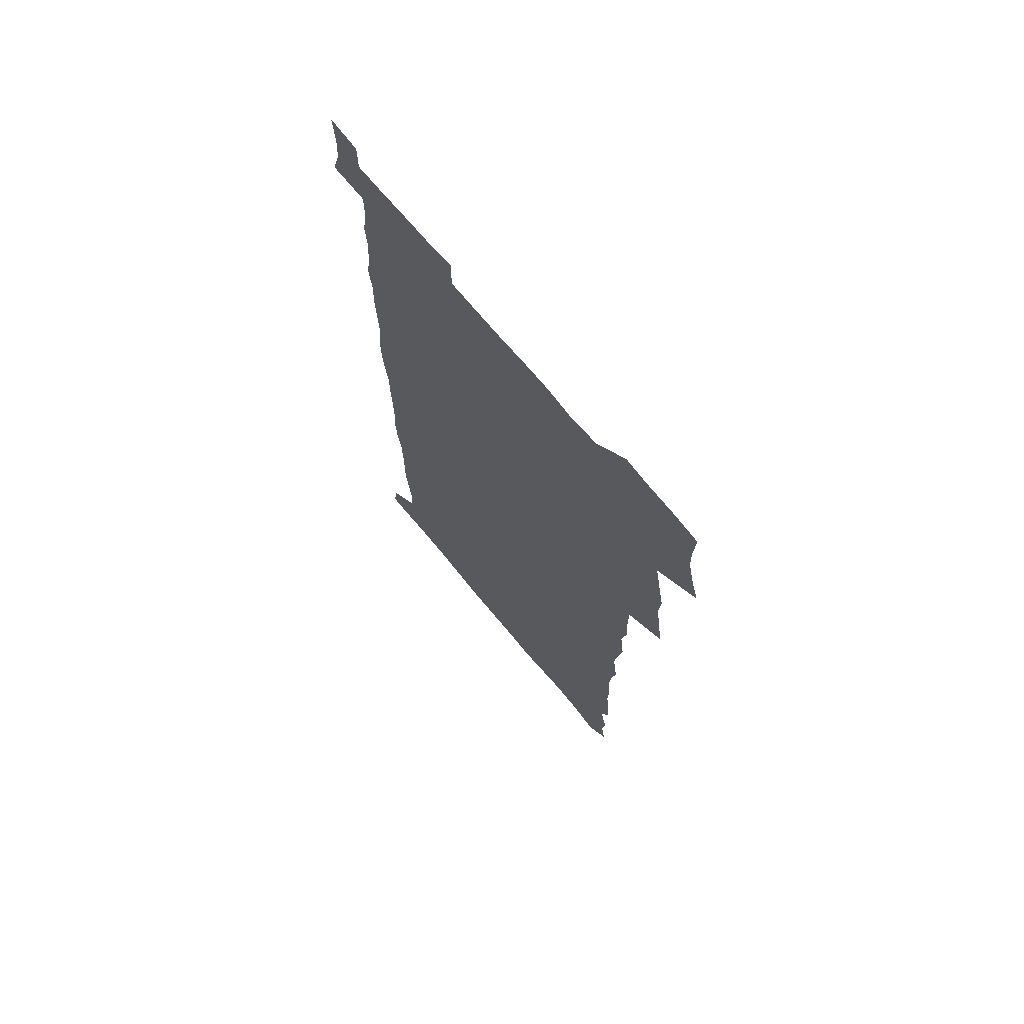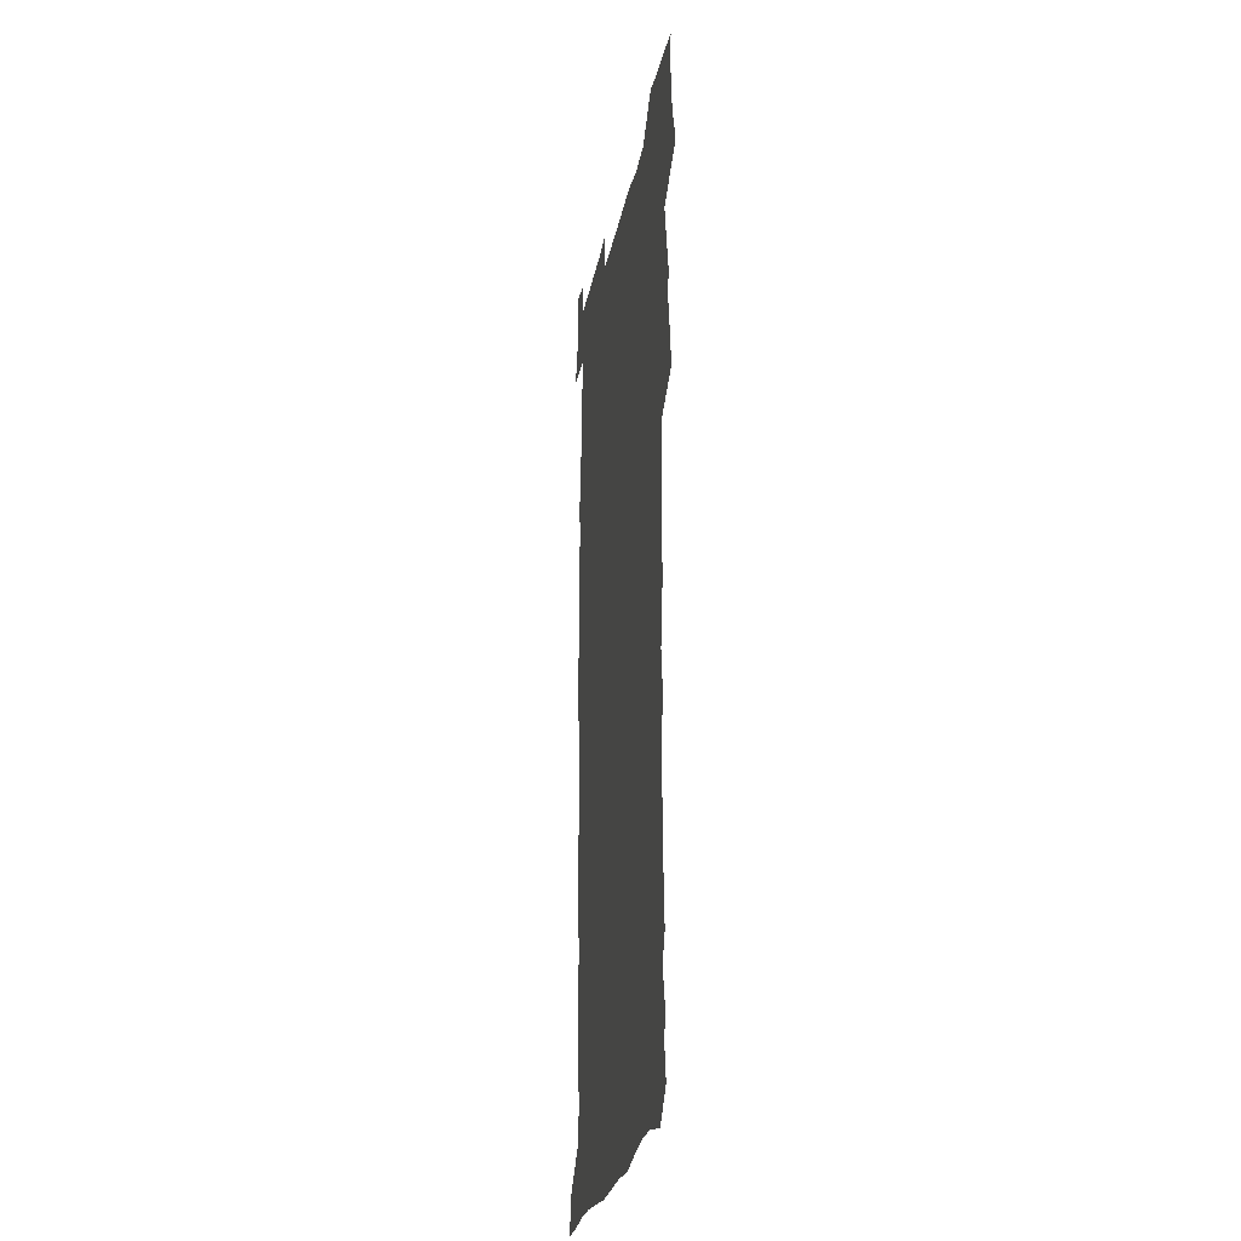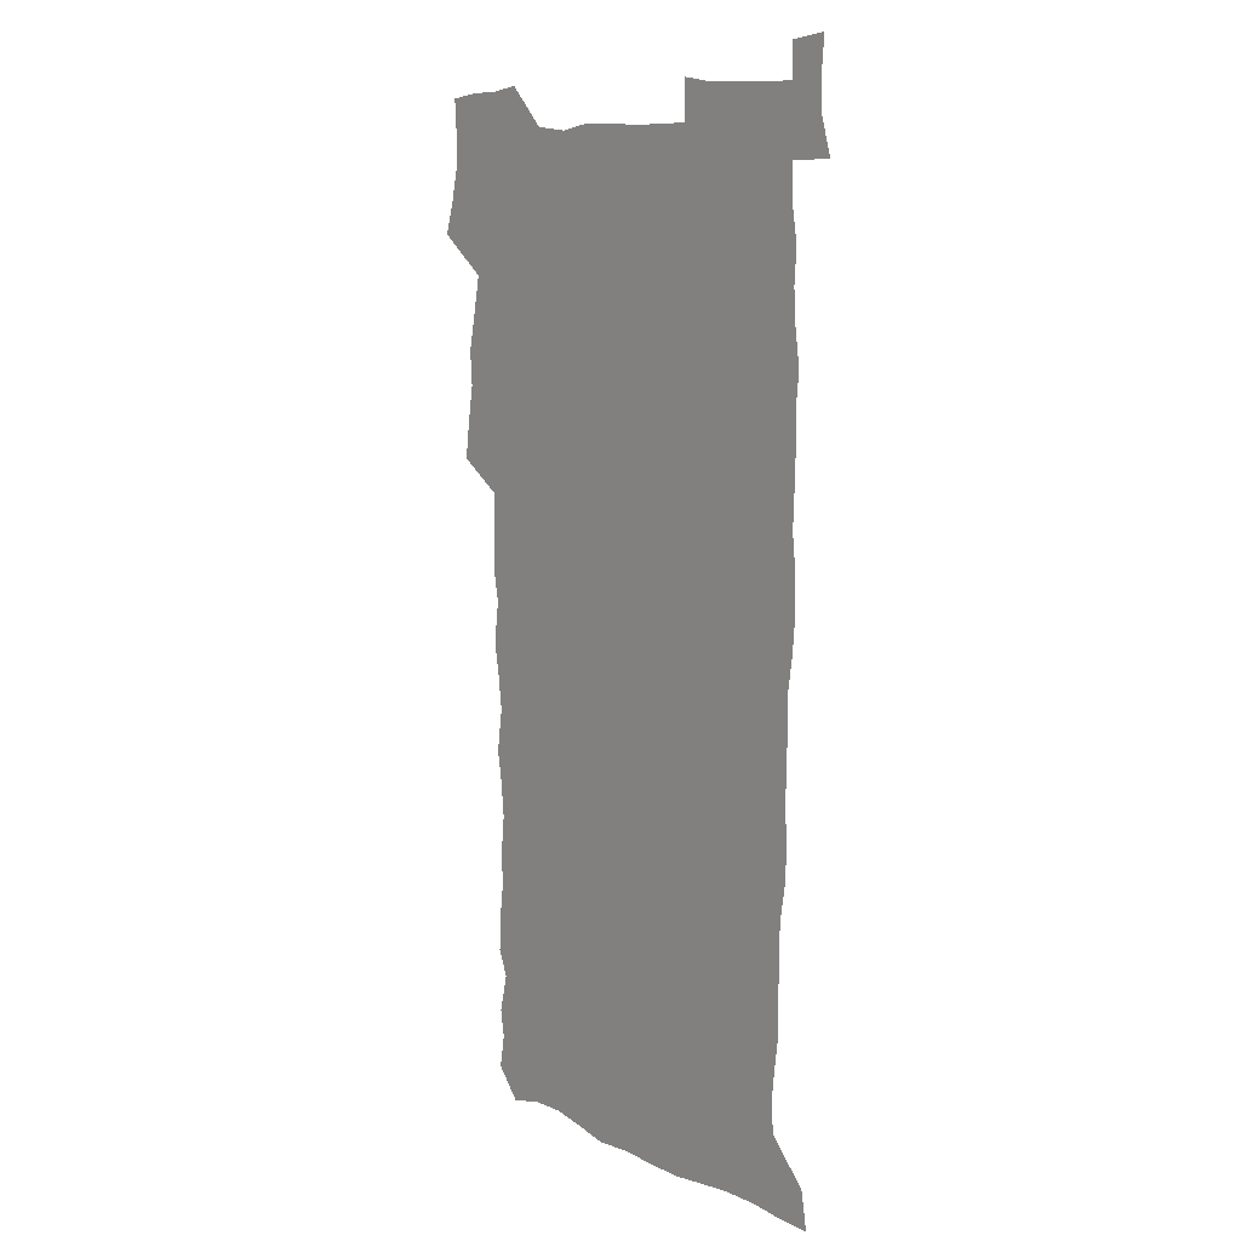
<metadata>
{"format":"obj","ext":"obj","renderer":"f3d","projection":"perspective","resolution":1024,"background":"white","views":[{"elev":70.9,"azim":-129.6,"up":"+Y"},{"elev":-25.8,"azim":-100.6,"up":"+Y"},{"elev":9.8,"azim":50.3,"up":"+Y"}]}
</metadata>
<code>
v 458 527.2 0
v 462.3 541.2 0
v 465.6 555.6 0
v 465.8 570.1 0
v 464.9 585.2 0
v 470.6 429.8 0
v 472.6 445.8 0
v 475.3 462.1 0
v 474.3 477.3 0
v 477.6 493.5 0
v 480.8 509.8 0
v 481.1 524.6 0
v 478.3 540 0
v 483.5 553.9 0
v 481.5 569.3 0
v 479 586.9 0
v 491.8 155 0
v 494.3 169.6 0
v 492.4 181.6 0
v 496.5 198.6 0
v 492 209.9 0
v 492.6 224.5 0
v 494.6 240.6 0
v 493.9 255.2 0
v 495.6 272 0
v 494.3 287.1 0
v 492 301.4 0
v 494.7 320.6 0
v 492.9 335.6 0
v 490.4 350.4 0
v 492.8 368.5 0
v 490.1 383.7 0
v 490.8 400.3 0
v 490.8 416.3 0
v 493.9 433.3 0
v 493.5 448.5 0
v 495.4 464.1 0
v 495.5 479.1 0
v 495.4 494.1 0
v 497.6 509.6 0
v 497.5 524.5 0
v 498.3 539.1 0
v 497.3 554.5 0
v 495.6 570.2 0
v 493.4 587.1 0
v 502.9 142 0
v 509.6 160.9 0
v 513.7 177.6 0
v 512 190 0
v 513.6 205.5 0
v 513.9 220.2 0
v 516.1 236.8 0
v 516.6 251.9 0
v 516 266.3 0
v 514.3 280.2 0
v 513.6 295.1 0
v 510.6 308.7 0
v 511.3 325.2 0
v 511.6 341.3 0
v 511 356.8 0
v 511.2 372.9 0
v 512.4 389.2 0
v 512.6 404.4 0
v 509.4 418.9 0
v 510.8 434.8 0
v 512.2 450.4 0
v 512.2 465 0
v 510.4 479.7 0
v 512.7 494.8 0
v 513.2 509.6 0
v 513.9 524.1 0
v 513.3 539 0
v 511.9 554.5 0
v 510.2 570.2 0
v 507.3 589 0
v 519.3 145.9 0
v 524.1 162.7 0
v 528.7 181.3 0
v 528 194.4 0
v 530 210.7 0
v 531.3 226.4 0
v 531.6 241.2 0
v 531.8 256.1 0
v 531.5 270.7 0
v 530.6 285.1 0
v 529.8 299.8 0
v 529.5 315 0
v 529.4 330.4 0
v 528.9 345.4 0
v 528.2 360.3 0
v 528 375.7 0
v 528.2 391.1 0
v 527.9 406.2 0
v 527.3 421.1 0
v 527.4 436.3 0
v 526.8 450.9 0
v 527.3 465.7 0
v 530 481 0
v 528.9 495.2 0
v 528.9 509.7 0
v 528.8 524.1 0
v 528.9 538.4 0
v 527.4 553.7 0
v 524.1 571.8 0
v 534.2 146.2 0
v 539.4 164.8 0
v 542.3 182.3 0
v 545.5 200.6 0
v 546 215.3 0
v 546.5 230.1 0
v 546.5 244.6 0
v 546.1 258.8 0
v 545.6 273.1 0
v 545.4 288 0
v 544.8 302.7 0
v 545 318.2 0
v 544.1 332.3 0
v 543.8 347.3 0
v 543.4 362 0
v 543.9 378 0
v 543 392.2 0
v 544.4 408.4 0
v 543.6 422.6 0
v 543.9 437.5 0
v 544.2 452.3 0
v 544.2 466.7 0
v 544 481.1 0
v 543.9 495.4 0
v 543.9 509.7 0
v 543.4 524 0
v 544.5 537.7 0
v 542 554.2 0
v 540.3 570 0
v 548.6 143.8 0
v 553.1 163 0
v 557.2 184.4 0
v 559.5 202.9 0
v 559.9 217.1 0
v 560.6 232.5 0
v 560.2 246.2 0
v 560.2 260.9 0
v 559.9 275.3 0
v 559.3 289.5 0
v 559.4 305 0
v 558.6 318.9 0
v 558.7 334.1 0
v 558.4 348.8 0
v 557.5 362.5 0
v 558.2 378.8 0
v 558.1 393.5 0
v 558.7 408.8 0
v 558.5 423.3 0
v 558.2 437.7 0
v 558.7 452.5 0
v 558.7 466.9 0
v 558.6 481.3 0
v 558.5 495.6 0
v 558.4 509.8 0
v 558.2 523.9 0
v 558.5 537.7 0
v 557.2 553.2 0
v 554.5 572.5 0
v 563.5 140.8 0
v 569.3 166.6 0
v 571 183.7 0
v 572.6 202.1 0
v 574.1 220.3 0
v 574.2 233.9 0
v 573.8 247.3 0
v 573.8 261.7 0
v 573.8 276.6 0
v 573.5 291.2 0
v 573.3 305.9 0
v 573.3 321 0
v 572.9 335.4 0
v 571.9 349.1 0
v 573.1 365.6 0
v 573.3 380.5 0
v 573.1 394.7 0
v 573.1 409.3 0
v 572.9 423.7 0
v 572.9 438.2 0
v 573.3 453 0
v 572.8 467.2 0
v 572.9 481.5 0
v 573.2 495.8 0
v 573 509.9 0
v 572.8 524.2 0
v 572.5 538.6 0
v 571.6 554.1 0
v 569.7 572.3 0
v 580.4 142 0
v 584.1 167.3 0
v 585.5 185.2 0
v 586.4 202.6 0
v 587 218.3 0
v 587.3 234.2 0
v 587.4 247.9 0
v 587.3 261.7 0
v 587.5 278 0
v 587.1 291.4 0
v 587.2 306.8 0
v 587 321.1 0
v 587.2 336.7 0
v 586.9 350.9 0
v 587 365.8 0
v 586.9 379.9 0
v 587.2 395 0
v 587.1 409.4 0
v 587.1 423.9 0
v 587.1 438.1 0
v 587.1 453 0
v 587.4 467.4 0
v 587.2 481.6 0
v 587.2 495.9 0
v 587.4 510.1 0
v 587.2 524.3 0
v 586.9 538.6 0
v 586.3 554.2 0
v 585.2 571.3 0
v 597 141.4 0
v 598.7 165.7 0
v 599.7 186.7 0
v 600.1 202.3 0
v 600.3 217.6 0
v 600.1 234.6 0
v 600.9 246.7 0
v 600.9 261.3 0
v 600.8 277.7 0
v 600.8 291.8 0
v 600.9 306.1 0
v 600.8 320.7 0
v 600.7 337.6 0
v 600.8 350.9 0
v 601.1 366.4 0
v 601.1 380.8 0
v 601.3 394.8 0
v 601.2 409.4 0
v 601.3 423.7 0
v 601.2 438.1 0
v 601.4 453.2 0
v 601.5 467.4 0
v 601.5 481.7 0
v 601.5 496 0
v 601.5 510.2 0
v 601.5 524.3 0
v 601.4 538.2 0
v 600.9 555.3 0
v 600.5 571.3 0
v 613.6 141.2 0
v 613.6 163.3 0
v 613.7 185.3 0
v 613.8 202.8 0
v 613.9 216.9 0
v 613.9 232.3 0
v 614.2 248 0
v 614.3 261 0
v 614.2 277.8 0
v 614.3 291.8 0
v 614.7 305.7 0
v 614.6 321 0
v 614.6 336.2 0
v 614.7 351.8 0
v 615 365.8 0
v 615.4 379.8 0
v 615.2 395 0
v 615.4 409.1 0
v 615.5 423.6 0
v 615.4 438.5 0
v 615.6 452.9 0
v 615.6 467.3 0
v 615.8 481.6 0
v 616.2 496.1 0
v 615.9 510.6 0
v 615.9 524.8 0
v 615.6 539.1 0
v 615.8 554.3 0
v 615.6 571.5 0
v 615.4 588.8 0
v 629.8 143.1 0
v 628.4 167.7 0
v 628.2 182.8 0
v 627 202.6 0
v 627.5 216.4 0
v 627.9 230.5 0
v 627.7 246.4 0
v 627.7 261.8 0
v 628 276.2 0
v 628.5 290 0
v 628.5 305 0
v 628.6 320.2 0
v 628.5 335.9 0
v 628.4 351 0
v 628.8 365.3 0
v 629.4 379.4 0
v 629.6 394.2 0
v 629.6 408.8 0
v 630 423.2 0
v 630.7 437.4 0
v 629.9 452.8 0
v 629.7 467.2 0
v 630.2 481.5 0
v 630.4 496.1 0
v 630.5 510.6 0
v 630.4 525.1 0
v 630.4 539.6 0
v 630.5 554.3 0
v 630.8 569.7 0
v 630.9 586.3 0
v 645.6 144.6 0
v 642.8 166.8 0
v 642.2 182.5 0
v 641.7 198.8 0
v 641.8 213.8 0
v 641.8 228.7 0
v 641.5 244.6 0
v 643.1 258 0
v 642.2 274.4 0
v 641.6 290.6 0
v 642.1 304.5 0
v 643 318.6 0
v 643 333.8 0
v 644.7 347.8 0
v 643.4 363.9 0
v 644.5 378 0
v 645.5 392.3 0
v 644.7 407.8 0
v 644.6 422.6 0
v 645 437.3 0
v 644.4 452.3 0
v 646 466.7 0
v 645 481.5 0
v 645.4 496 0
v 645.5 510.6 0
v 645.5 525.3 0
v 645.3 539.9 0
v 645.4 554.7 0
v 645.5 569.5 0
v 645.9 586.1 0
v 660.9 144.7 0
v 656.3 167.1 0
v 656.5 180.7 0
v 656.7 195.2 0
v 656 211.1 0
v 655.8 226.5 0
v 656.4 241 0
v 657.2 255.6 0
v 657 271.2 0
v 657.9 285.9 0
v 658.5 300.6 0
v 657.4 316.7 0
v 659.5 330.4 0
v 660.3 345.1 0
v 658.4 361.9 0
v 660 376 0
v 660.9 390.8 0
v 660 406.4 0
v 660.1 421.3 0
v 661.1 436 0
v 660.8 451.1 0
v 662.1 465.8 0
v 661.1 481 0
v 660.9 495.8 0
v 661 510.6 0
v 662 525.6 0
v 661 540.5 0
v 660.7 555.4 0
v 660.2 569.8 0
v 660.7 585.3 0
v 676.5 143.3 0
v 672.5 162.6 0
v 671.3 177.5 0
v 670.6 192.5 0
v 672.1 206 0
v 674 219.5 0
v 673.7 234.9 0
v 673.6 250.3 0
v 674.2 265.5 0
v 676.4 279.5 0
v 677.3 294.4 0
v 676.4 310.7 0
v 676.6 326.2 0
v 677.1 341.5 0
v 677.1 357.4 0
v 679.2 372 0
v 680.4 387 0
v 680.3 402.6 0
v 678.5 418.8 0
v 679.2 434 0
v 679.7 449.3 0
v 679.3 464.7 0
v 680.9 479.8 0
v 678.7 495.4 0
v 677.8 510.5 0
v 678.8 525.6 0
v 676.1 541.5 0
v 676.2 556.4 0
v 675.4 570.6 0
v 675.5 585.3 0
v 675.6 599.8 0
v 690.9 142.9 0
v 687.9 159.7 0
v 695.8 556.7 0
v 691.3 572 0
v 690.6 586.1 0
v 691.9 601.9 0
f 11 12 1
f 1 12 2
f 12 13 2
f 2 13 3
f 13 14 3
f 3 14 4
f 14 15 4
f 4 15 5
f 15 16 5
f 34 35 6
f 6 35 7
f 35 36 7
f 7 36 8
f 36 37 8
f 8 37 9
f 37 38 9
f 9 38 10
f 38 39 10
f 10 39 11
f 39 40 11
f 11 40 12
f 40 41 12
f 12 41 13
f 41 42 13
f 13 42 14
f 42 43 14
f 14 43 15
f 43 44 15
f 15 44 16
f 44 45 16
f 46 47 17
f 17 47 18
f 47 48 18
f 18 48 19
f 48 49 19
f 19 49 20
f 49 50 20
f 20 50 21
f 50 51 21
f 21 51 22
f 51 52 22
f 22 52 23
f 52 53 23
f 23 53 24
f 53 54 24
f 24 54 25
f 54 55 25
f 25 55 26
f 55 56 26
f 26 56 27
f 56 57 27
f 27 57 28
f 57 58 28
f 28 58 29
f 58 59 29
f 29 59 30
f 59 60 30
f 30 60 31
f 60 61 31
f 31 61 32
f 61 62 32
f 32 62 33
f 62 63 33
f 33 63 34
f 63 64 34
f 34 64 35
f 64 65 35
f 35 65 36
f 65 66 36
f 36 66 37
f 66 67 37
f 37 67 38
f 67 68 38
f 38 68 39
f 68 69 39
f 39 69 40
f 69 70 40
f 40 70 41
f 70 71 41
f 41 71 42
f 71 72 42
f 42 72 43
f 72 73 43
f 43 73 44
f 73 74 44
f 44 74 45
f 74 75 45
f 46 76 47
f 76 77 47
f 47 77 48
f 77 78 48
f 48 78 49
f 78 79 49
f 49 79 50
f 79 80 50
f 50 80 51
f 80 81 51
f 51 81 52
f 81 82 52
f 52 82 53
f 82 83 53
f 53 83 54
f 83 84 54
f 54 84 55
f 84 85 55
f 55 85 56
f 85 86 56
f 56 86 57
f 86 87 57
f 57 87 58
f 87 88 58
f 58 88 59
f 88 89 59
f 59 89 60
f 89 90 60
f 60 90 61
f 90 91 61
f 61 91 62
f 91 92 62
f 62 92 63
f 92 93 63
f 63 93 64
f 93 94 64
f 64 94 65
f 94 95 65
f 65 95 66
f 95 96 66
f 66 96 67
f 96 97 67
f 67 97 68
f 97 98 68
f 68 98 69
f 98 99 69
f 69 99 70
f 99 100 70
f 70 100 71
f 100 101 71
f 71 101 72
f 101 102 72
f 72 102 73
f 102 103 73
f 73 103 74
f 103 104 74
f 74 104 75
f 76 105 77
f 105 106 77
f 77 106 78
f 106 107 78
f 78 107 79
f 107 108 79
f 79 108 80
f 108 109 80
f 80 109 81
f 109 110 81
f 81 110 82
f 110 111 82
f 82 111 83
f 111 112 83
f 83 112 84
f 112 113 84
f 84 113 85
f 113 114 85
f 85 114 86
f 114 115 86
f 86 115 87
f 115 116 87
f 87 116 88
f 116 117 88
f 88 117 89
f 117 118 89
f 89 118 90
f 118 119 90
f 90 119 91
f 119 120 91
f 91 120 92
f 120 121 92
f 92 121 93
f 121 122 93
f 93 122 94
f 122 123 94
f 94 123 95
f 123 124 95
f 95 124 96
f 124 125 96
f 96 125 97
f 125 126 97
f 97 126 98
f 126 127 98
f 98 127 99
f 127 128 99
f 99 128 100
f 128 129 100
f 100 129 101
f 129 130 101
f 101 130 102
f 130 131 102
f 102 131 103
f 131 132 103
f 103 132 104
f 132 133 104
f 105 134 106
f 134 135 106
f 106 135 107
f 135 136 107
f 107 136 108
f 136 137 108
f 108 137 109
f 137 138 109
f 109 138 110
f 138 139 110
f 110 139 111
f 139 140 111
f 111 140 112
f 140 141 112
f 112 141 113
f 141 142 113
f 113 142 114
f 142 143 114
f 114 143 115
f 143 144 115
f 115 144 116
f 144 145 116
f 116 145 117
f 145 146 117
f 117 146 118
f 146 147 118
f 118 147 119
f 147 148 119
f 119 148 120
f 148 149 120
f 120 149 121
f 149 150 121
f 121 150 122
f 150 151 122
f 122 151 123
f 151 152 123
f 123 152 124
f 152 153 124
f 124 153 125
f 153 154 125
f 125 154 126
f 154 155 126
f 126 155 127
f 155 156 127
f 127 156 128
f 156 157 128
f 128 157 129
f 157 158 129
f 129 158 130
f 158 159 130
f 130 159 131
f 159 160 131
f 131 160 132
f 160 161 132
f 132 161 133
f 161 162 133
f 134 163 135
f 163 164 135
f 135 164 136
f 164 165 136
f 136 165 137
f 165 166 137
f 137 166 138
f 166 167 138
f 138 167 139
f 167 168 139
f 139 168 140
f 168 169 140
f 140 169 141
f 169 170 141
f 141 170 142
f 170 171 142
f 142 171 143
f 171 172 143
f 143 172 144
f 172 173 144
f 144 173 145
f 173 174 145
f 145 174 146
f 174 175 146
f 146 175 147
f 175 176 147
f 147 176 148
f 176 177 148
f 148 177 149
f 177 178 149
f 149 178 150
f 178 179 150
f 150 179 151
f 179 180 151
f 151 180 152
f 180 181 152
f 152 181 153
f 181 182 153
f 153 182 154
f 182 183 154
f 154 183 155
f 183 184 155
f 155 184 156
f 184 185 156
f 156 185 157
f 185 186 157
f 157 186 158
f 186 187 158
f 158 187 159
f 187 188 159
f 159 188 160
f 188 189 160
f 160 189 161
f 189 190 161
f 161 190 162
f 190 191 162
f 163 192 164
f 192 193 164
f 164 193 165
f 193 194 165
f 165 194 166
f 194 195 166
f 166 195 167
f 195 196 167
f 167 196 168
f 196 197 168
f 168 197 169
f 197 198 169
f 169 198 170
f 198 199 170
f 170 199 171
f 199 200 171
f 171 200 172
f 200 201 172
f 172 201 173
f 201 202 173
f 173 202 174
f 202 203 174
f 174 203 175
f 203 204 175
f 175 204 176
f 204 205 176
f 176 205 177
f 205 206 177
f 177 206 178
f 206 207 178
f 178 207 179
f 207 208 179
f 179 208 180
f 208 209 180
f 180 209 181
f 209 210 181
f 181 210 182
f 210 211 182
f 182 211 183
f 211 212 183
f 183 212 184
f 212 213 184
f 184 213 185
f 213 214 185
f 185 214 186
f 214 215 186
f 186 215 187
f 215 216 187
f 187 216 188
f 216 217 188
f 188 217 189
f 217 218 189
f 189 218 190
f 218 219 190
f 190 219 191
f 219 220 191
f 192 221 193
f 221 222 193
f 193 222 194
f 222 223 194
f 194 223 195
f 223 224 195
f 195 224 196
f 224 225 196
f 196 225 197
f 225 226 197
f 197 226 198
f 226 227 198
f 198 227 199
f 227 228 199
f 199 228 200
f 228 229 200
f 200 229 201
f 229 230 201
f 201 230 202
f 230 231 202
f 202 231 203
f 231 232 203
f 203 232 204
f 232 233 204
f 204 233 205
f 233 234 205
f 205 234 206
f 234 235 206
f 206 235 207
f 235 236 207
f 207 236 208
f 236 237 208
f 208 237 209
f 237 238 209
f 209 238 210
f 238 239 210
f 210 239 211
f 239 240 211
f 211 240 212
f 240 241 212
f 212 241 213
f 241 242 213
f 213 242 214
f 242 243 214
f 214 243 215
f 243 244 215
f 215 244 216
f 244 245 216
f 216 245 217
f 245 246 217
f 217 246 218
f 246 247 218
f 218 247 219
f 247 248 219
f 219 248 220
f 248 249 220
f 221 250 222
f 250 251 222
f 222 251 223
f 251 252 223
f 223 252 224
f 252 253 224
f 224 253 225
f 253 254 225
f 225 254 226
f 254 255 226
f 226 255 227
f 255 256 227
f 227 256 228
f 256 257 228
f 228 257 229
f 257 258 229
f 229 258 230
f 258 259 230
f 230 259 231
f 259 260 231
f 231 260 232
f 260 261 232
f 232 261 233
f 261 262 233
f 233 262 234
f 262 263 234
f 234 263 235
f 263 264 235
f 235 264 236
f 264 265 236
f 236 265 237
f 265 266 237
f 237 266 238
f 266 267 238
f 238 267 239
f 267 268 239
f 239 268 240
f 268 269 240
f 240 269 241
f 269 270 241
f 241 270 242
f 270 271 242
f 242 271 243
f 271 272 243
f 243 272 244
f 272 273 244
f 244 273 245
f 273 274 245
f 245 274 246
f 274 275 246
f 246 275 247
f 275 276 247
f 247 276 248
f 276 277 248
f 248 277 249
f 277 278 249
f 250 280 251
f 280 281 251
f 251 281 252
f 281 282 252
f 252 282 253
f 282 283 253
f 253 283 254
f 283 284 254
f 254 284 255
f 284 285 255
f 255 285 256
f 285 286 256
f 256 286 257
f 286 287 257
f 257 287 258
f 287 288 258
f 258 288 259
f 288 289 259
f 259 289 260
f 289 290 260
f 260 290 261
f 290 291 261
f 261 291 262
f 291 292 262
f 262 292 263
f 292 293 263
f 263 293 264
f 293 294 264
f 264 294 265
f 294 295 265
f 265 295 266
f 295 296 266
f 266 296 267
f 296 297 267
f 267 297 268
f 297 298 268
f 268 298 269
f 298 299 269
f 269 299 270
f 299 300 270
f 270 300 271
f 300 301 271
f 271 301 272
f 301 302 272
f 272 302 273
f 302 303 273
f 273 303 274
f 303 304 274
f 274 304 275
f 304 305 275
f 275 305 276
f 305 306 276
f 276 306 277
f 306 307 277
f 277 307 278
f 307 308 278
f 278 308 279
f 308 309 279
f 280 310 281
f 310 311 281
f 281 311 282
f 311 312 282
f 282 312 283
f 312 313 283
f 283 313 284
f 313 314 284
f 284 314 285
f 314 315 285
f 285 315 286
f 315 316 286
f 286 316 287
f 316 317 287
f 287 317 288
f 317 318 288
f 288 318 289
f 318 319 289
f 289 319 290
f 319 320 290
f 290 320 291
f 320 321 291
f 291 321 292
f 321 322 292
f 292 322 293
f 322 323 293
f 293 323 294
f 323 324 294
f 294 324 295
f 324 325 295
f 295 325 296
f 325 326 296
f 296 326 297
f 326 327 297
f 297 327 298
f 327 328 298
f 298 328 299
f 328 329 299
f 299 329 300
f 329 330 300
f 300 330 301
f 330 331 301
f 301 331 302
f 331 332 302
f 302 332 303
f 332 333 303
f 303 333 304
f 333 334 304
f 304 334 305
f 334 335 305
f 305 335 306
f 335 336 306
f 306 336 307
f 336 337 307
f 307 337 308
f 337 338 308
f 308 338 309
f 338 339 309
f 310 340 311
f 340 341 311
f 311 341 312
f 341 342 312
f 312 342 313
f 342 343 313
f 313 343 314
f 343 344 314
f 314 344 315
f 344 345 315
f 315 345 316
f 345 346 316
f 316 346 317
f 346 347 317
f 317 347 318
f 347 348 318
f 318 348 319
f 348 349 319
f 319 349 320
f 349 350 320
f 320 350 321
f 350 351 321
f 321 351 322
f 351 352 322
f 322 352 323
f 352 353 323
f 323 353 324
f 353 354 324
f 324 354 325
f 354 355 325
f 325 355 326
f 355 356 326
f 326 356 327
f 356 357 327
f 327 357 328
f 357 358 328
f 328 358 329
f 358 359 329
f 329 359 330
f 359 360 330
f 330 360 331
f 360 361 331
f 331 361 332
f 361 362 332
f 332 362 333
f 362 363 333
f 333 363 334
f 363 364 334
f 334 364 335
f 364 365 335
f 335 365 336
f 365 366 336
f 336 366 337
f 366 367 337
f 337 367 338
f 367 368 338
f 338 368 339
f 368 369 339
f 340 370 341
f 370 371 341
f 341 371 342
f 371 372 342
f 342 372 343
f 372 373 343
f 343 373 344
f 373 374 344
f 344 374 345
f 374 375 345
f 345 375 346
f 375 376 346
f 346 376 347
f 376 377 347
f 347 377 348
f 377 378 348
f 348 378 349
f 378 379 349
f 349 379 350
f 379 380 350
f 350 380 351
f 380 381 351
f 351 381 352
f 381 382 352
f 352 382 353
f 382 383 353
f 353 383 354
f 383 384 354
f 354 384 355
f 384 385 355
f 355 385 356
f 385 386 356
f 356 386 357
f 386 387 357
f 357 387 358
f 387 388 358
f 358 388 359
f 388 389 359
f 359 389 360
f 389 390 360
f 360 390 361
f 390 391 361
f 361 391 362
f 391 392 362
f 362 392 363
f 392 393 363
f 363 393 364
f 393 394 364
f 364 394 365
f 394 395 365
f 365 395 366
f 395 396 366
f 366 396 367
f 396 397 367
f 367 397 368
f 397 398 368
f 368 398 369
f 398 399 369
f 370 401 371
f 401 402 371
f 371 402 372
f 397 403 398
f 403 404 398
f 398 404 399
f 404 405 399
f 399 405 400
f 405 406 400

</code>
